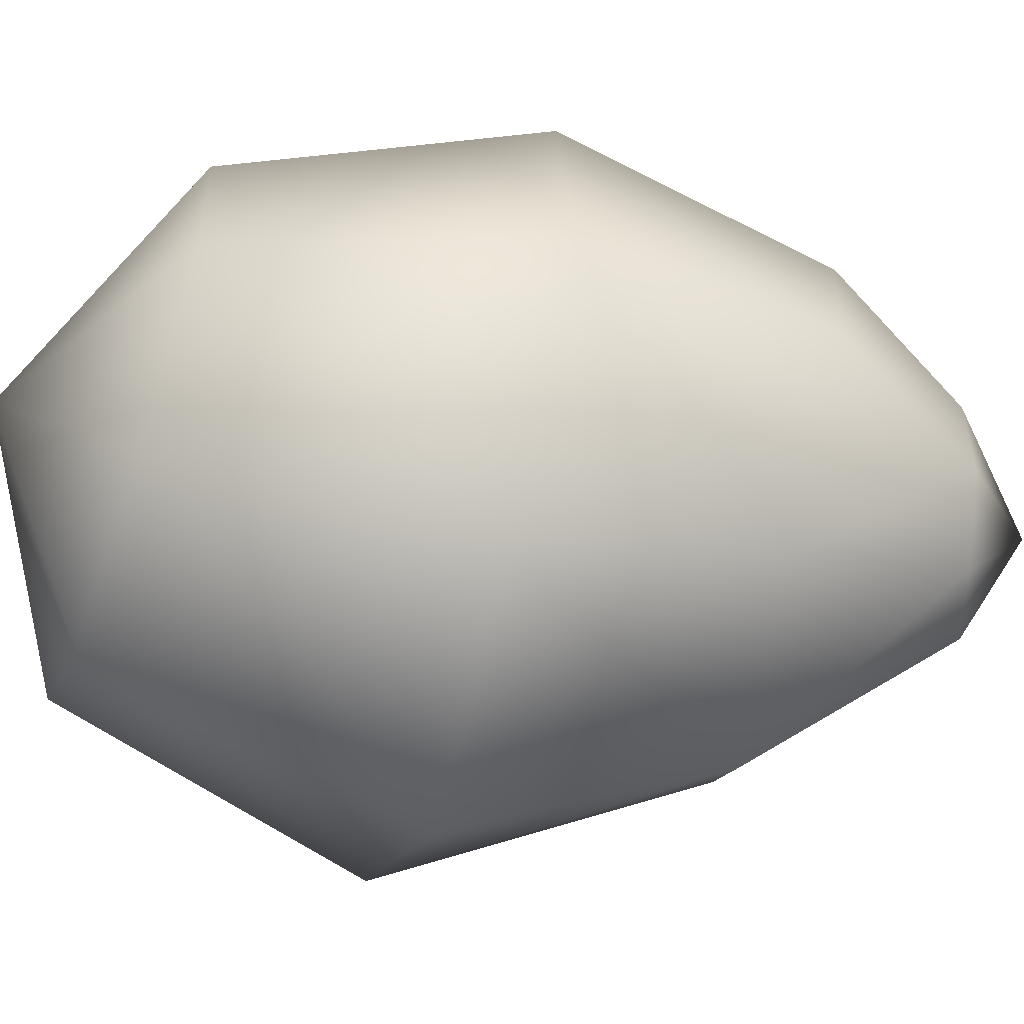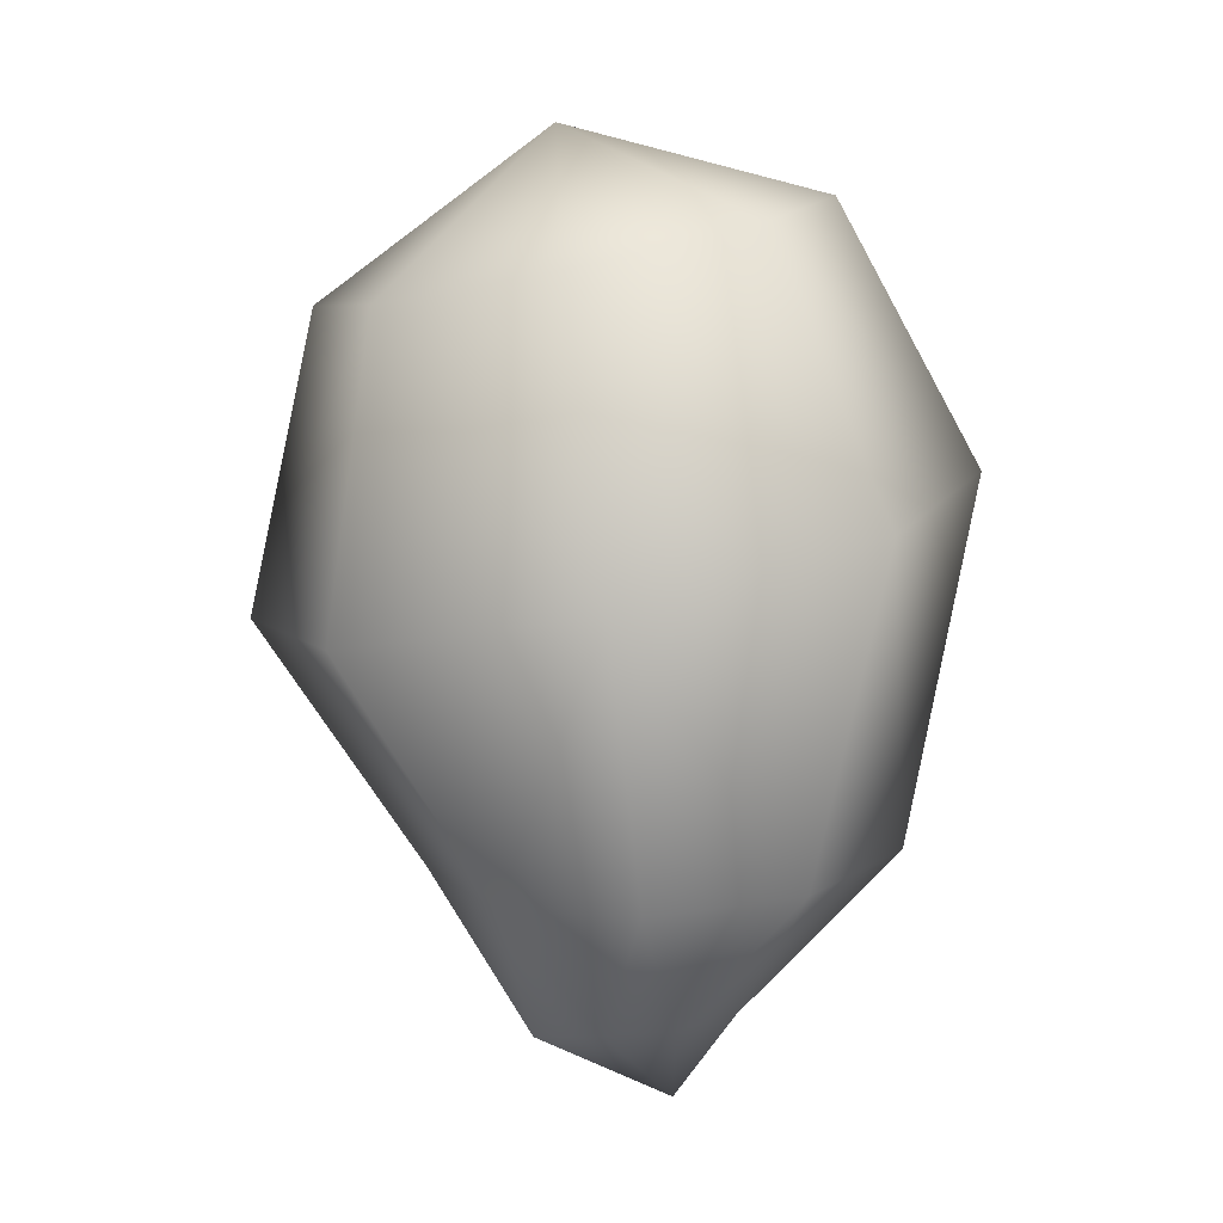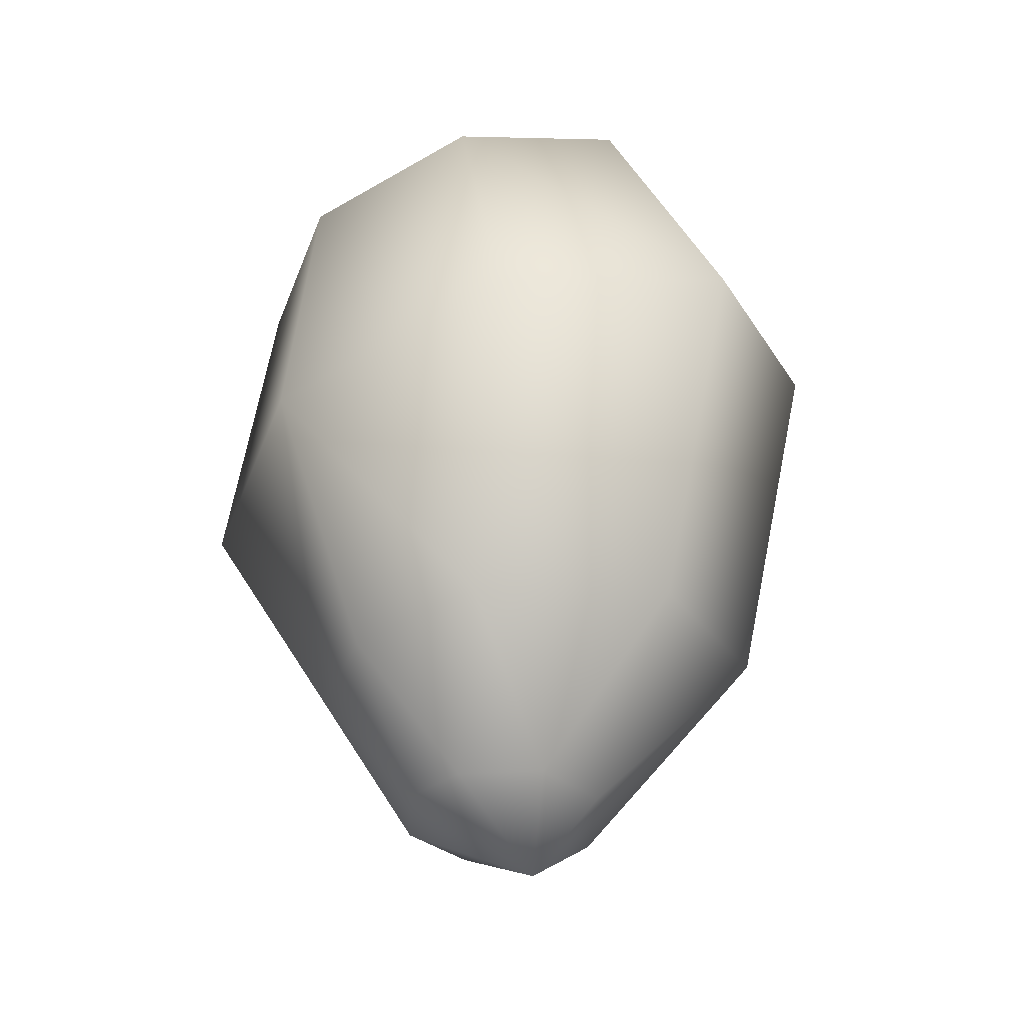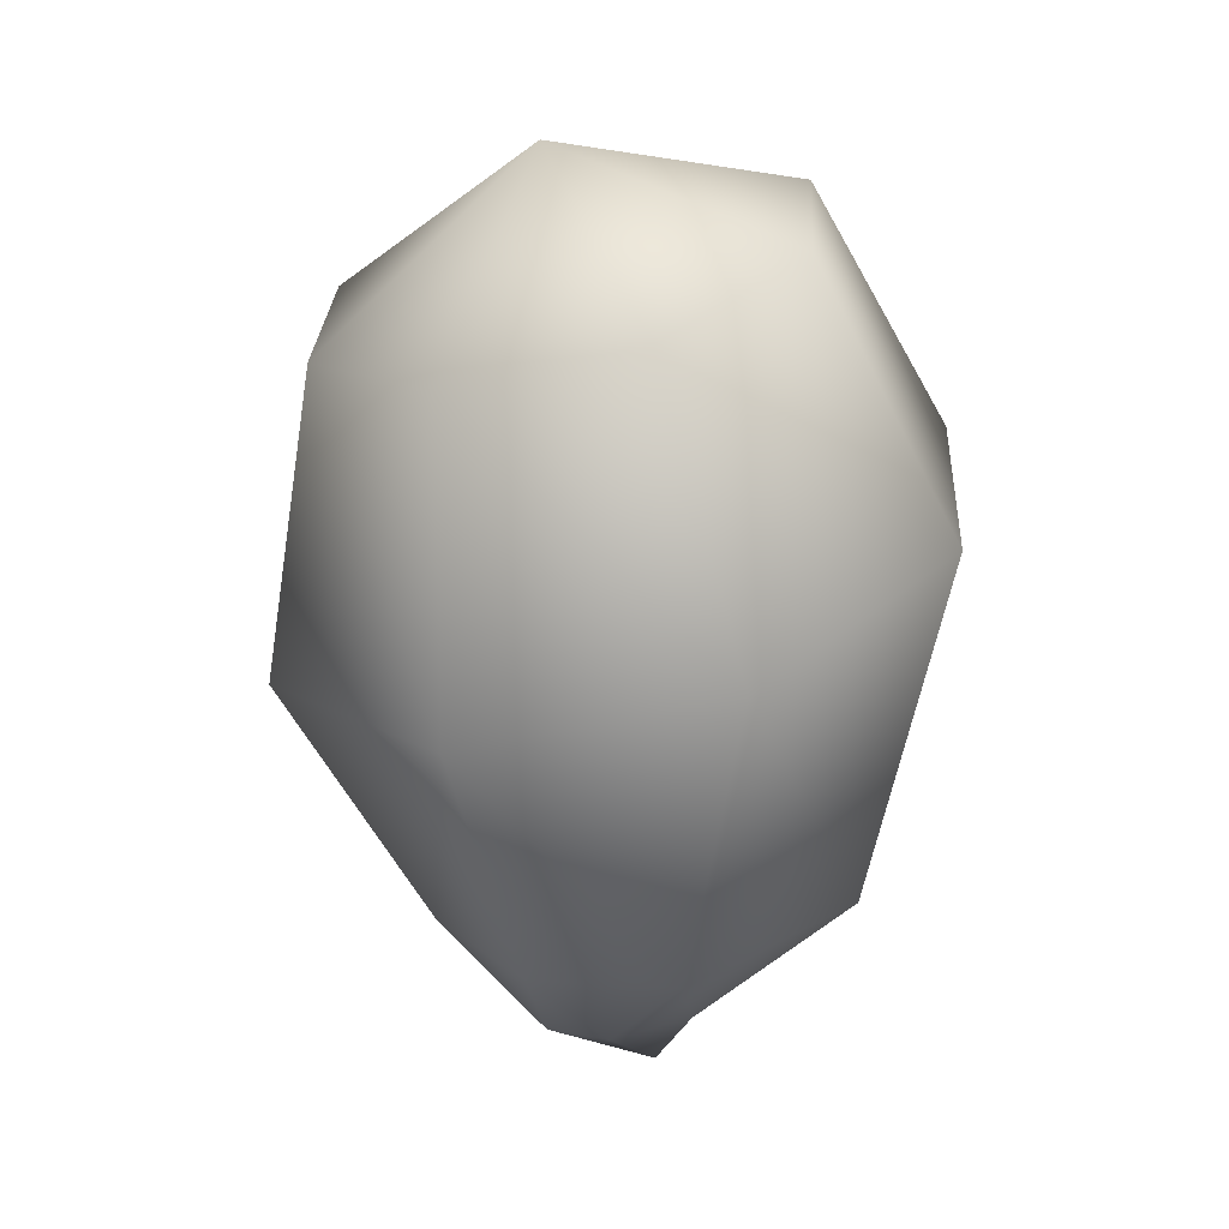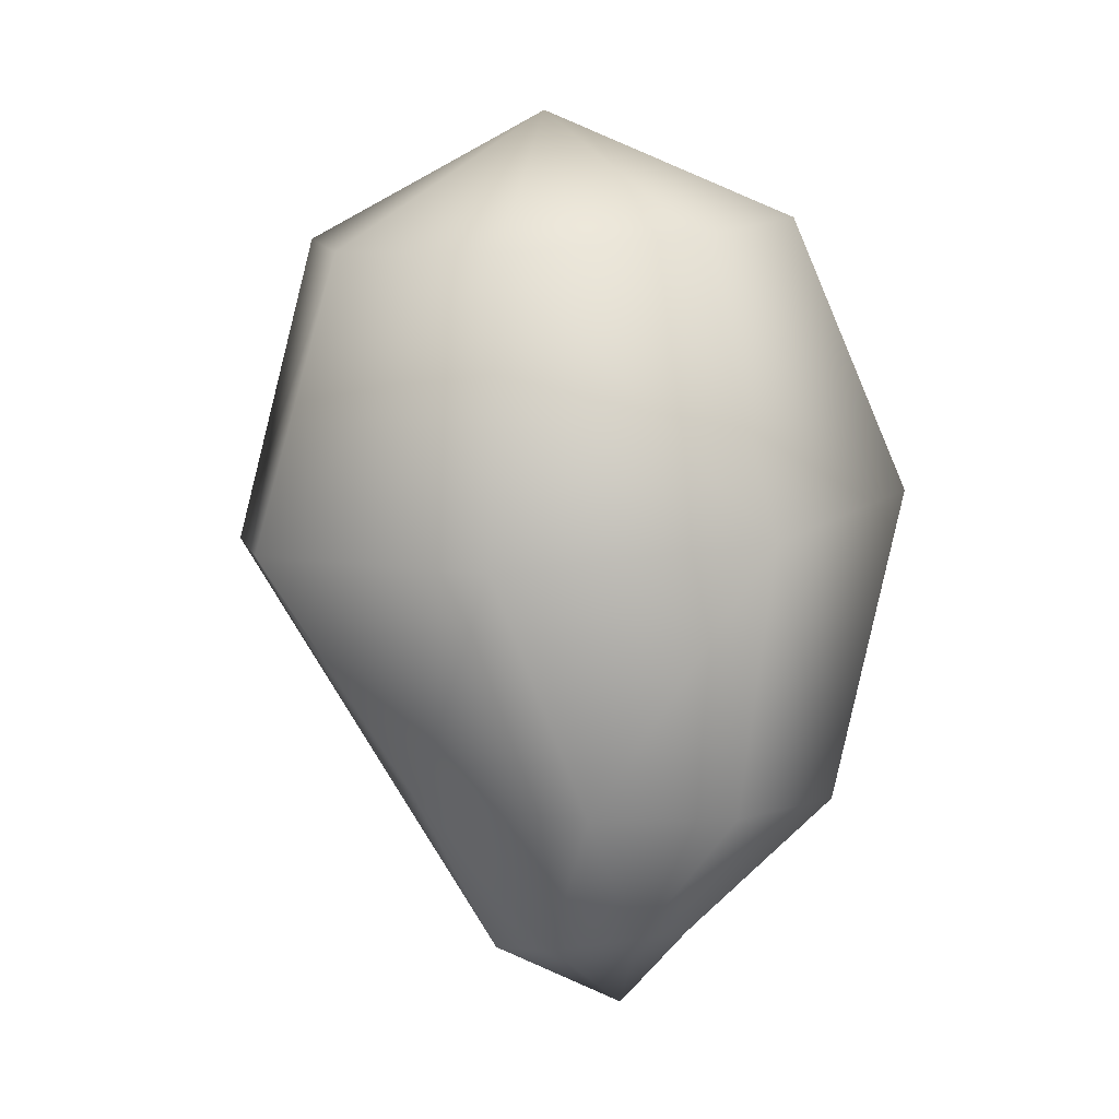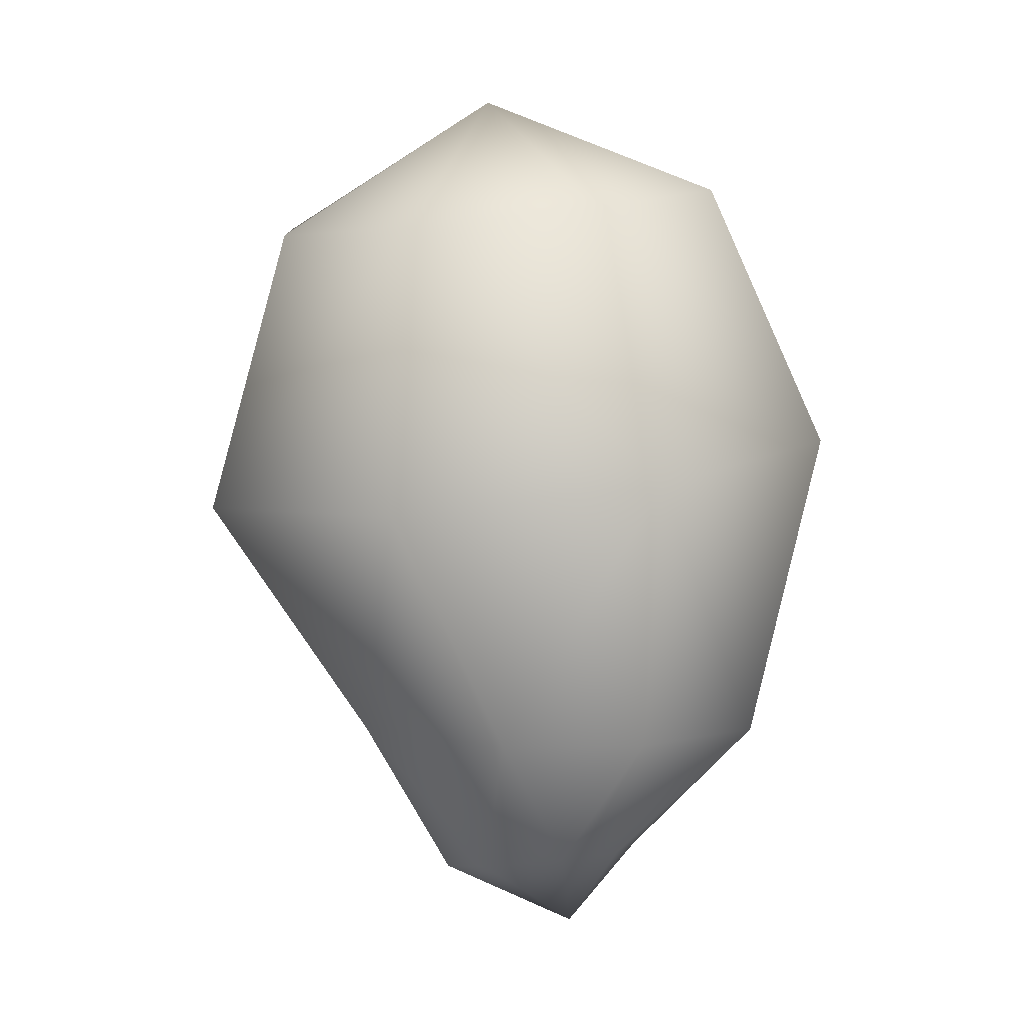
<metadata>
{"format":"obj","ext":"obj","renderer":"f3d","projection":"perspective","resolution":1024,"background":"white","views":[{"elev":79.8,"azim":-83.4,"up":"+Z"},{"elev":0.8,"azim":80.5,"up":"+Y"},{"elev":-29.4,"azim":125.4,"up":"+Y"},{"elev":22.6,"azim":105.5,"up":"+Y"},{"elev":-3.2,"azim":43.0,"up":"+Y"},{"elev":-4.9,"azim":53.3,"up":"+Y"}]}
</metadata>
<code>
v -0.02819 0.2244 0.2263
v -0.1079 0.1928 0.09614
v -0.1755 0.1797 0.1905
v -0.1602 0.1508 0.2998
v -0.07087 0.1231 0.36
v 0.04009 0.1128 0.3359
v 0.1077 0.1259 0.2415
v 0.09234 0.1548 0.1322
v 0.003019 0.1825 0.07197
v -0.1525 0.04307 0.02152
v -0.249 0.003643 0.1535
v -0.2284 -0.03495 0.2996
v -0.1 -0.05551 0.3947
v 0.05689 -0.0701 0.3605
v 0.1525 -0.05154 0.227
v 0.1308 -0.0107 0.07246
v 0.004466 0.02849 -0.01268
v -0.129 -0.174 0.05971
v -0.1745 -0.1749 0.1457
v -0.1727 -0.1831 0.2246
v -0.06878 -0.1984 0.2953
v 0.04784 -0.2092 0.2699
v 0.1013 -0.2085 0.2
v 0.1028 -0.1987 0.1113
v 0.008879 -0.1848 0.0343
v -0.04509 -0.2785 0.1236
v -0.08376 -0.291 0.1573
v -0.08925 -0.2934 0.194
v -0.05911 -0.2901 0.236
v -0.008416 -0.2877 0.2419
v 0.03154 -0.2817 0.2095
v 0.03735 -0.2789 0.17
v 0.005611 -0.2762 0.1294
v -0.02585 -0.3272 0.1595
f 1 2 3
f 1 3 4
f 1 4 5
f 1 5 6
f 1 6 7
f 1 7 8
f 1 8 9
f 1 9 2
f 3 10 11
f 4 11 12
f 5 12 13
f 6 13 14
f 15 6 14
f 16 7 15
f 17 8 16
f 10 9 17
f 18 11 10
f 20 11 19
f 20 13 12
f 21 14 13
f 22 15 14
f 15 24 16
f 16 25 17
f 17 18 10
f 27 18 26
f 28 19 27
f 29 20 28
f 30 21 29
f 22 31 23
f 23 32 24
f 24 33 25
f 25 26 18
f 33 32 34
f 31 30 34
f 28 27 34
f 30 29 34
f 26 33 34
f 27 26 34
f 29 28 34
f 32 31 34
f 3 2 10
f 4 3 11
f 5 4 12
f 6 5 13
f 15 7 6
f 16 8 7
f 17 9 8
f 10 2 9
f 18 19 11
f 20 12 11
f 20 21 13
f 21 22 14
f 22 23 15
f 15 23 24
f 16 24 25
f 17 25 18
f 27 19 18
f 28 20 19
f 29 21 20
f 30 22 21
f 22 30 31
f 23 31 32
f 24 32 33
f 25 33 26

</code>
